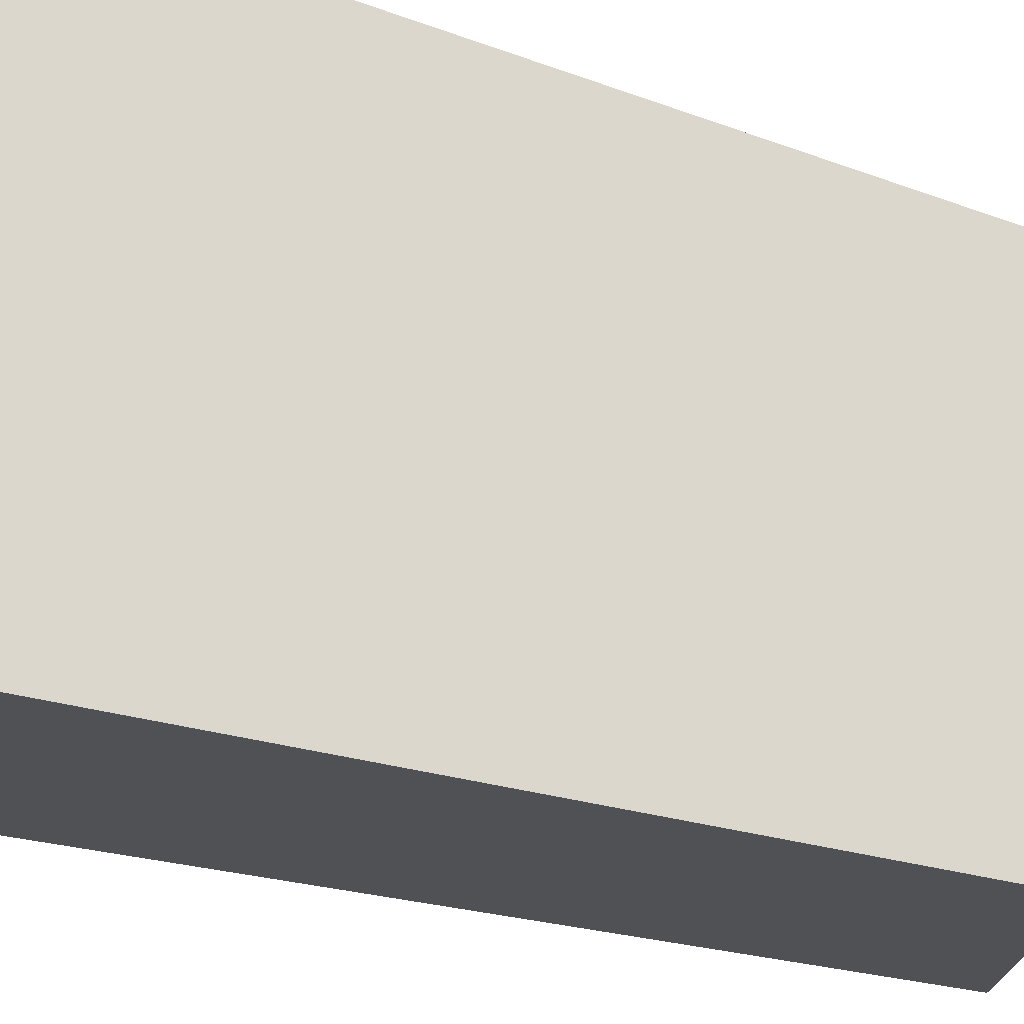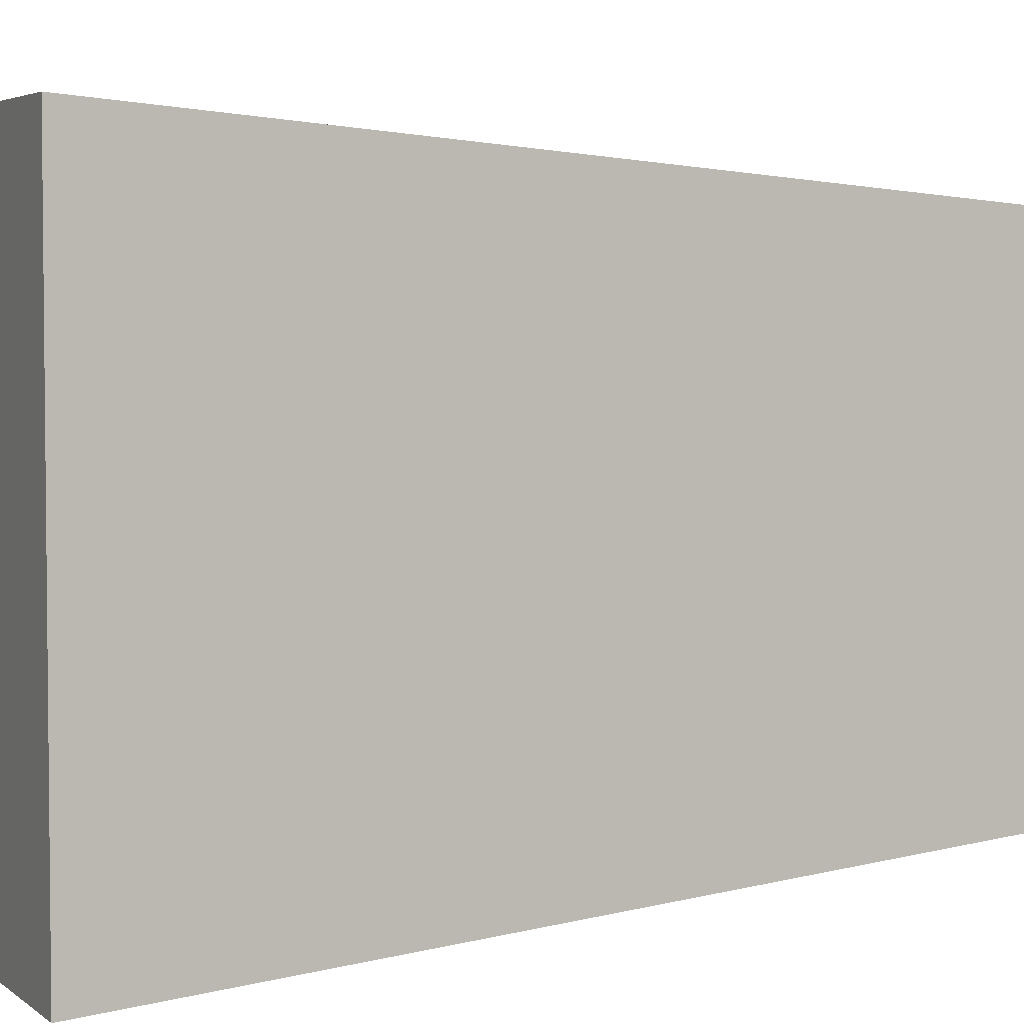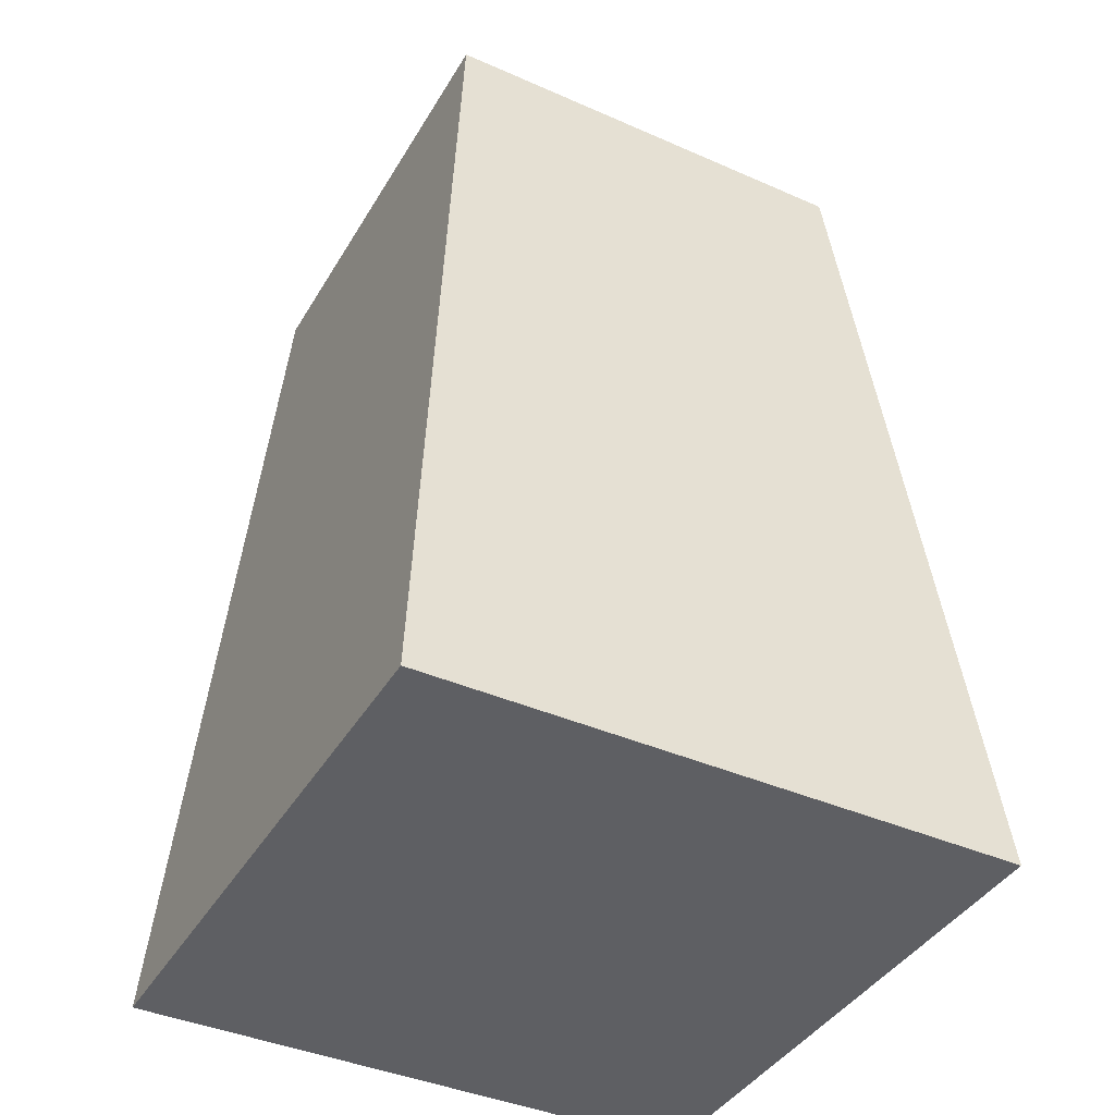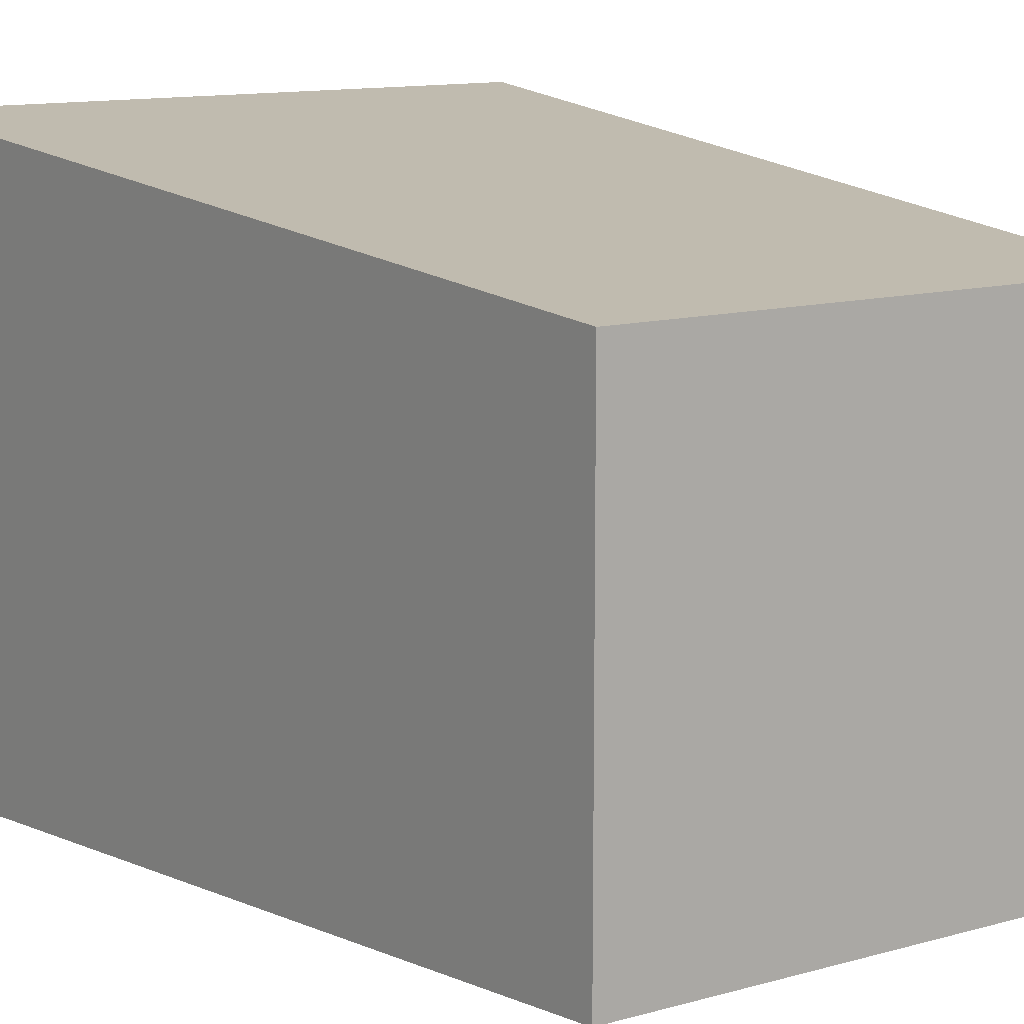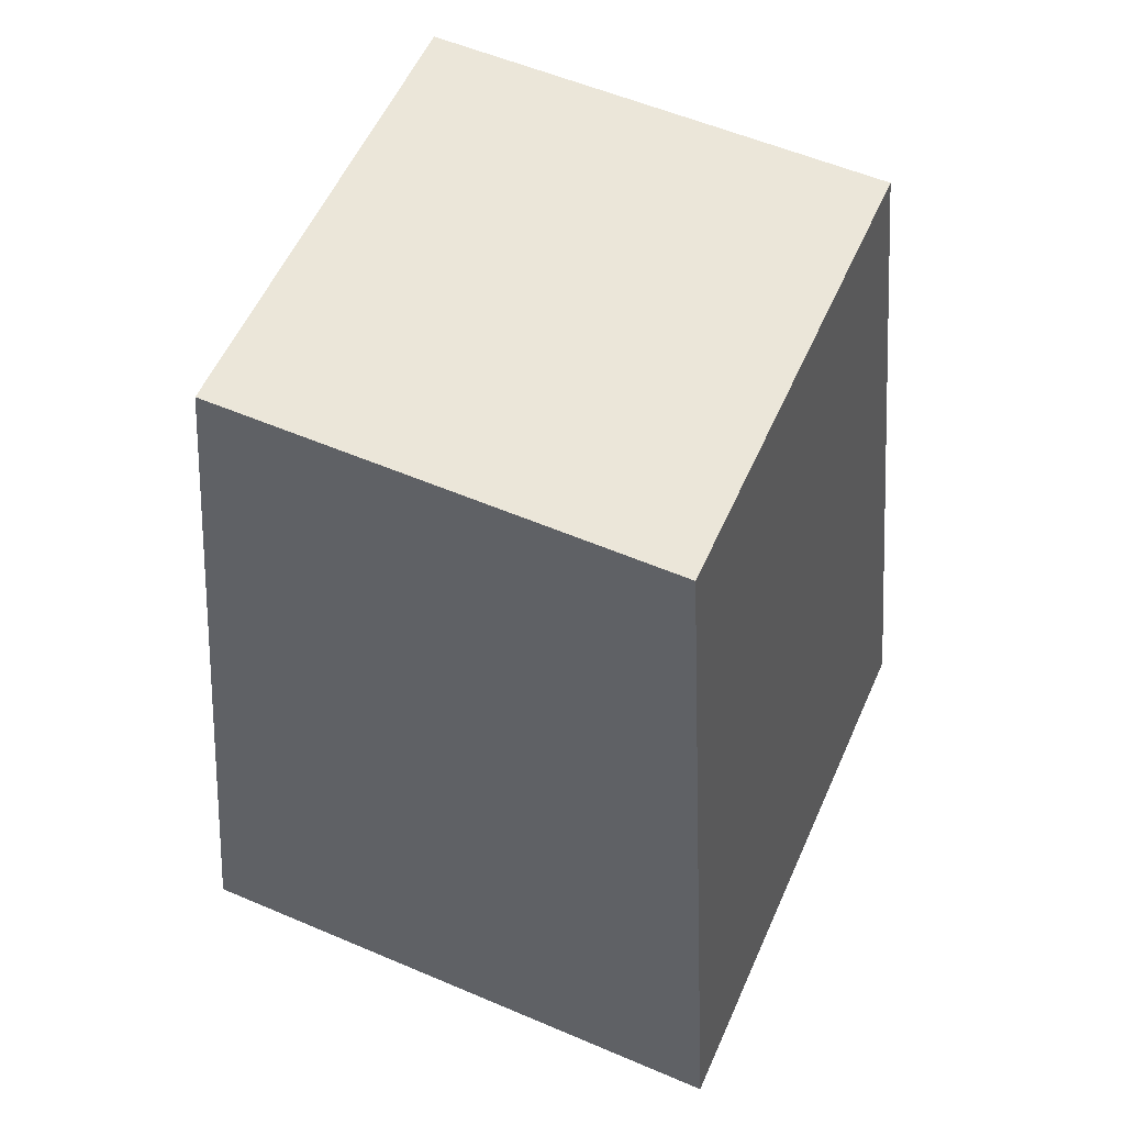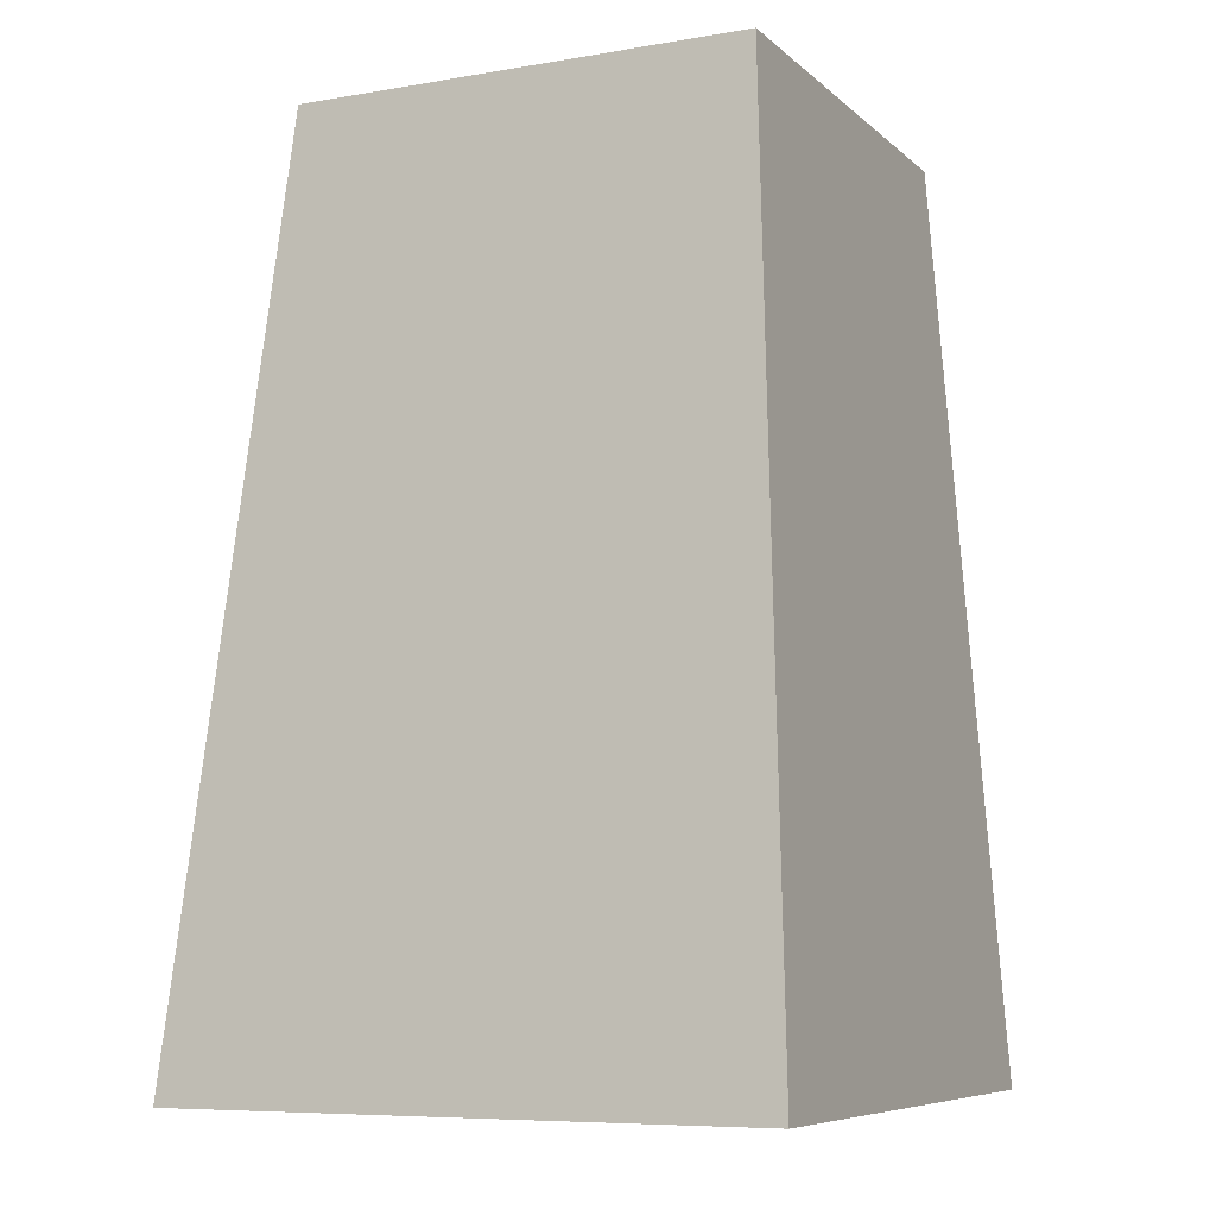
<metadata>
{"format":"obj","ext":"obj","renderer":"f3d","projection":"perspective","resolution":1024,"background":"white","views":[{"elev":72.7,"azim":-77.0,"up":"+Y"},{"elev":4.0,"azim":-114.2,"up":"+Y"},{"elev":-40.8,"azim":61.8,"up":"+Z"},{"elev":12.0,"azim":-34.0,"up":"+Y"},{"elev":56.8,"azim":-66.1,"up":"+Z"},{"elev":-7.6,"azim":-154.4,"up":"+Z"}]}
</metadata>
<code>
o Cube.004_Cube
v 3.921 2.516 0.02838
v 3.921 12.49 0.02838
v 13.89 12.49 0.02838
v 13.89 2.516 0.02838
v 4.756 3.737 15.4
v 4.756 11.27 15.4
v 12.46 11.27 15.4
v 12.46 3.737 15.4
f 2 1 5 6
f 6 7 3 2
f 7 8 4 3
f 1 4 8 5
f 1 2 3 4
f 8 7 6 5

</code>
